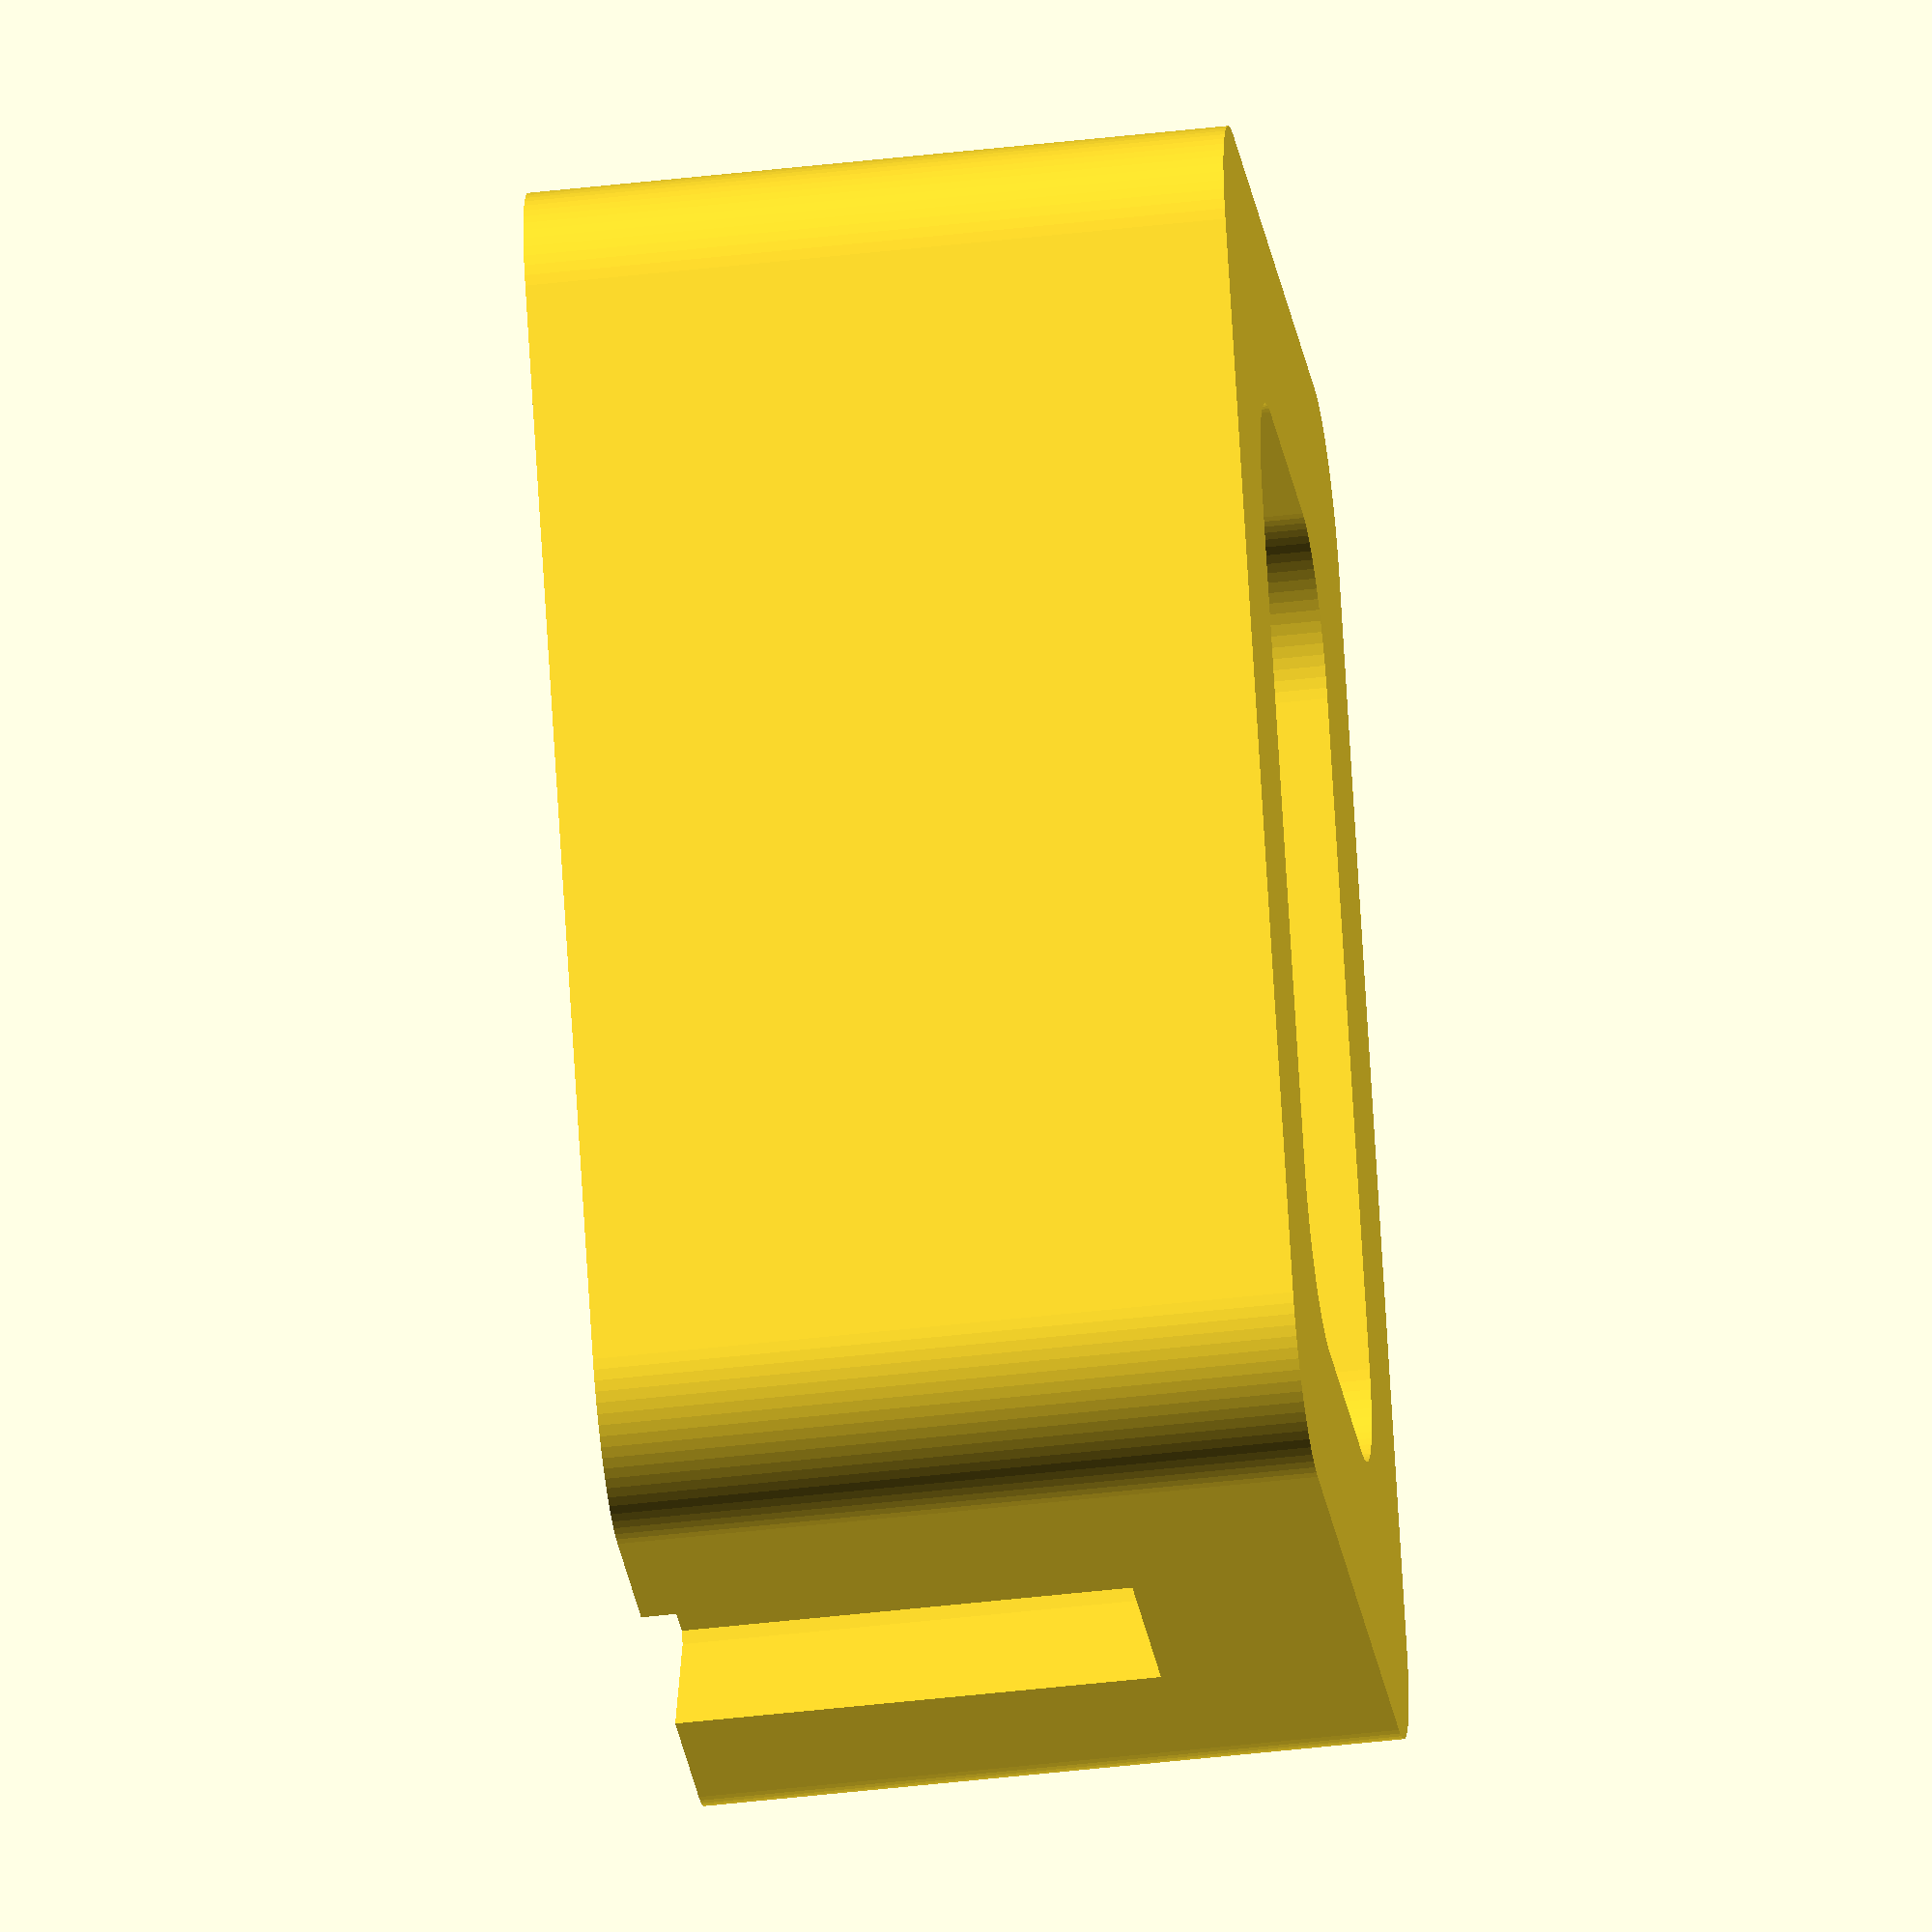
<openscad>
/* 
 * Case for SAO DMM
 *
 * Design: hxr.social/@thomasflummer
 *
 * License: CC-BY-SA
 *
 */

module spacer(pcb_spacing)
{
    difference()
    {
        union()
        {
            hull()
            {
                for (x = [-1, 1])
                {
                    for (y = [-1, 1])
                    {
                        translate([x*(10/2 - 1), y*(7/2 - 1), pcb_spacing/2])
                            cylinder(r = 1, h = pcb_spacing, center = true, $fn = 80);
                    }
                }
            }
        }
        union()
        {
            hull()
            {
                for (x = [-1, 1])
                {
                    for (y = [-1, 1])
                    {
                        translate([x*(7/2 - 1), y*(4/2 - 1), 3/2])
                            cylinder(r = 1, h = 3.01, center = true, $fn = 80);
                    }
                }
            }
            
            // side, for boot/reset
            translate([-5, 0, 1.5])
            hull()
            {
                translate([1, 0, 10/2])
                    cube([0.1, 4, 10], center = true);

                translate([0, 0, 10/2])
                    cube([0.1, 2, 10], center = true);
            }

            // top for Fn
            translate([0, 7/2, 1.5])
            rotate(-90, [0, 0, 1])
            hull()
            {
                translate([1, 0, 10/2])
                    cube([0.1, 4, 10], center = true);

                translate([0, 0, 10/2])
                    cube([0.1, 2, 10], center = true);
            }

        }        
    }
}

spacer(4.9);
</openscad>
<views>
elev=48.4 azim=297.5 roll=97.3 proj=o view=wireframe
</views>
